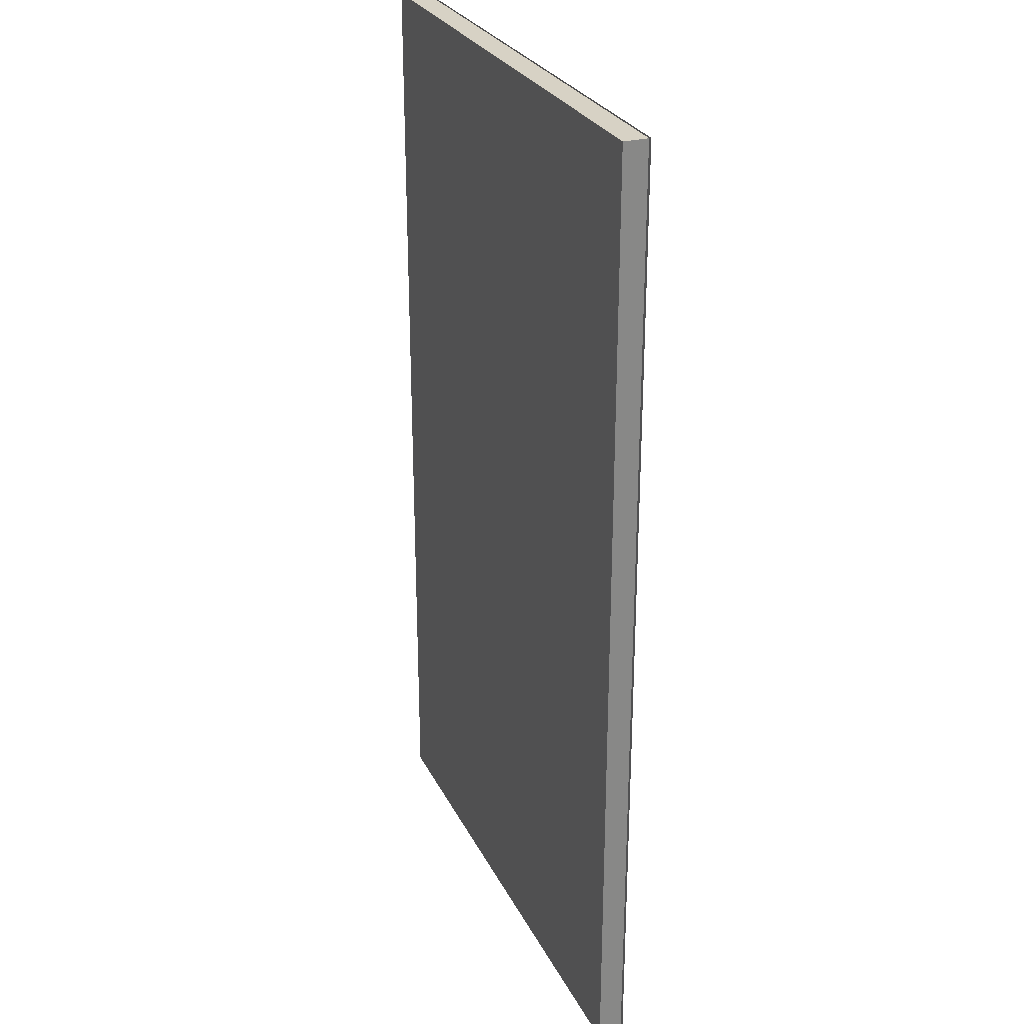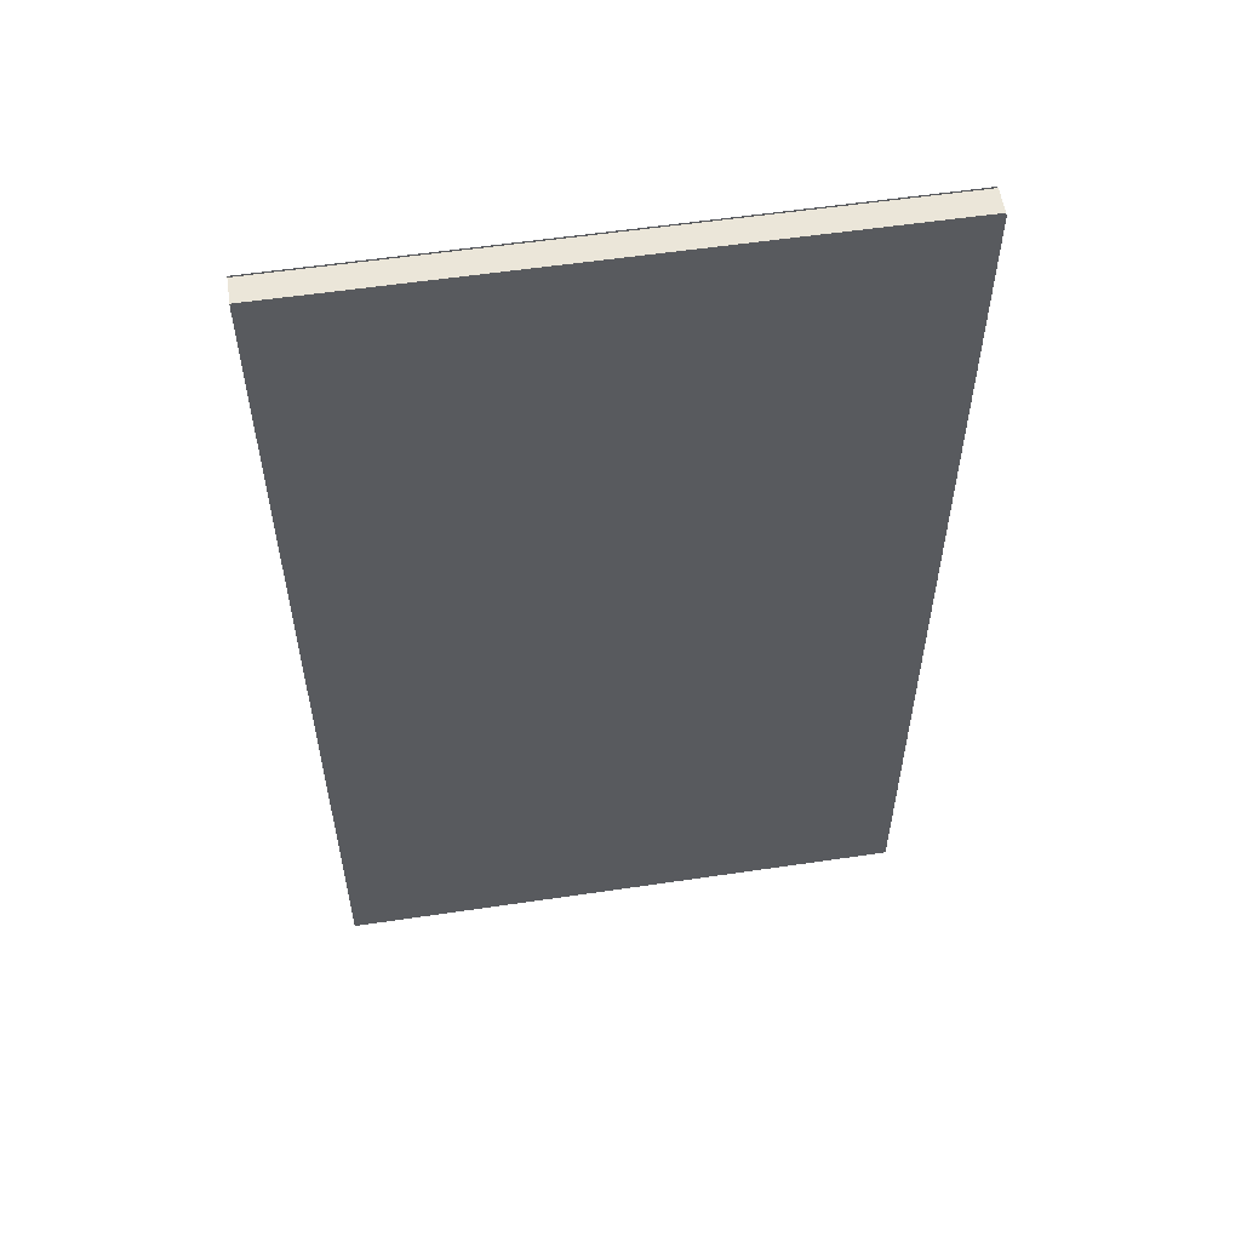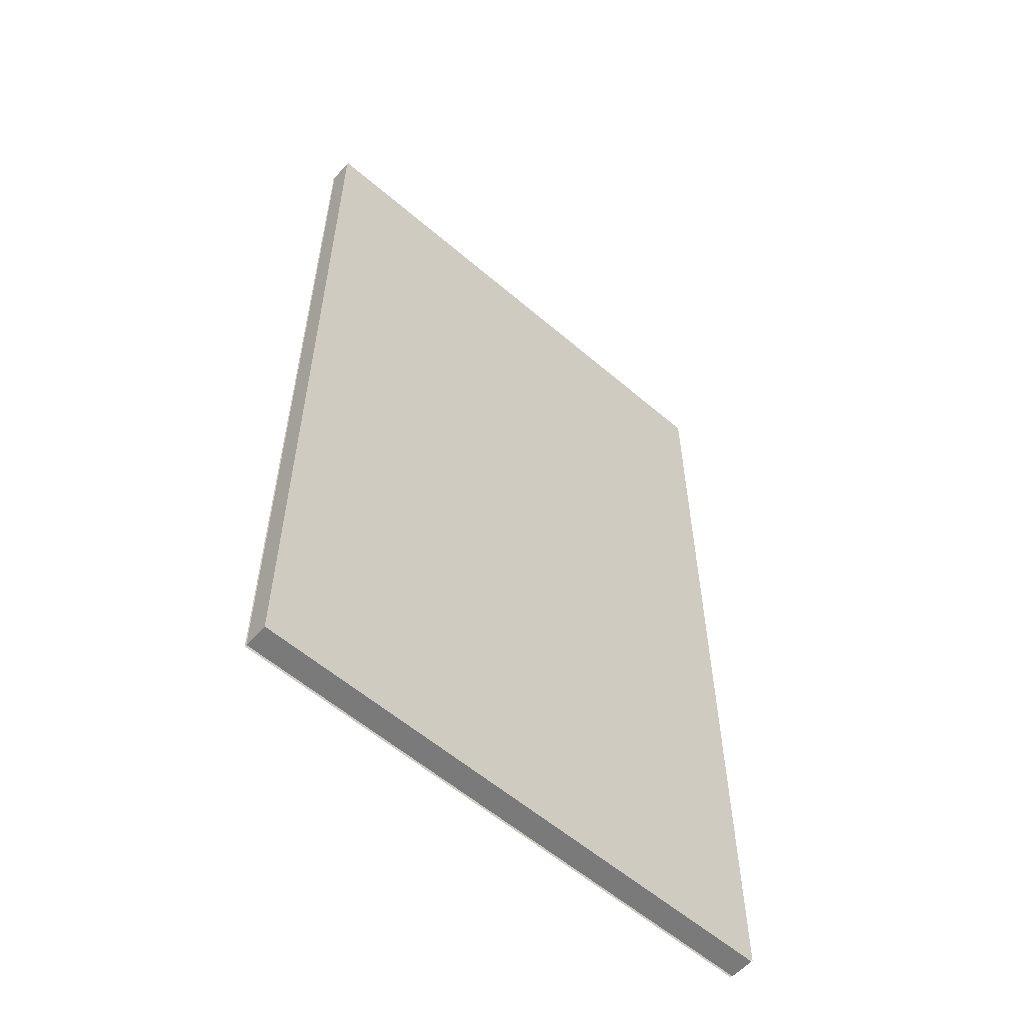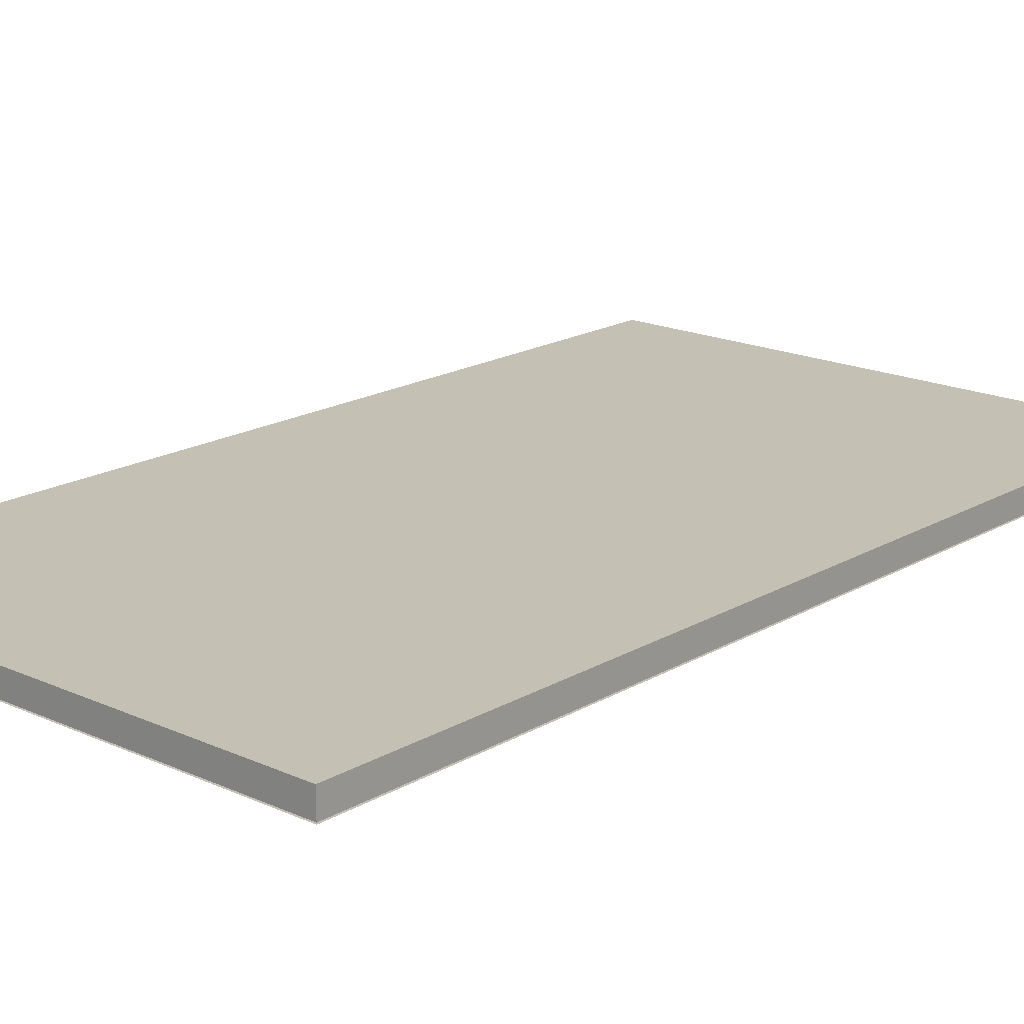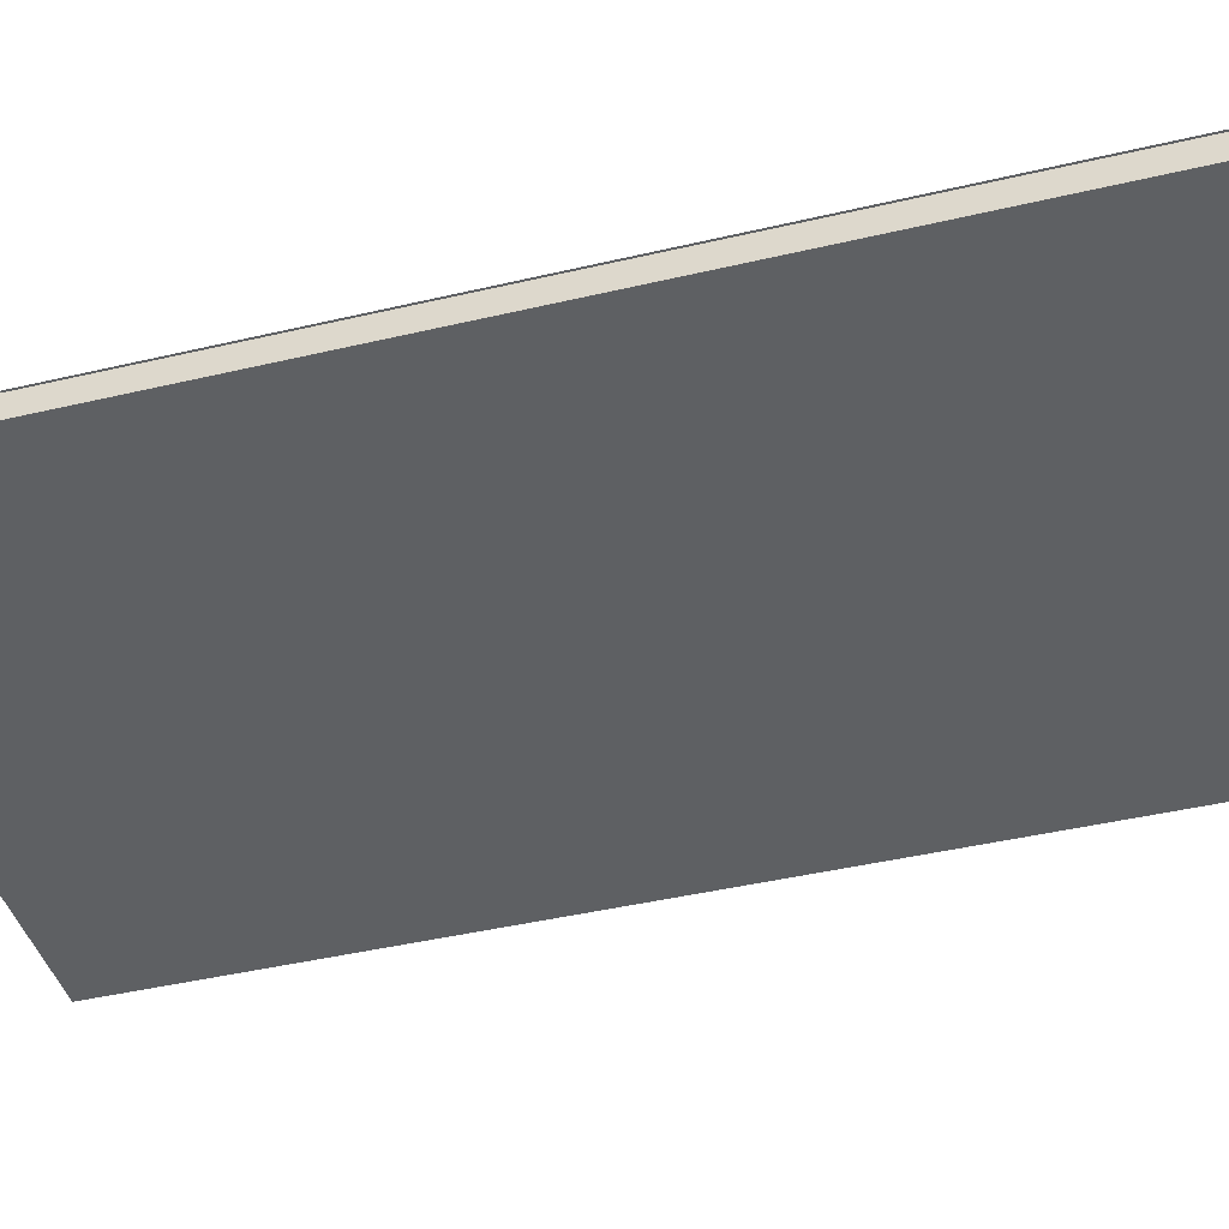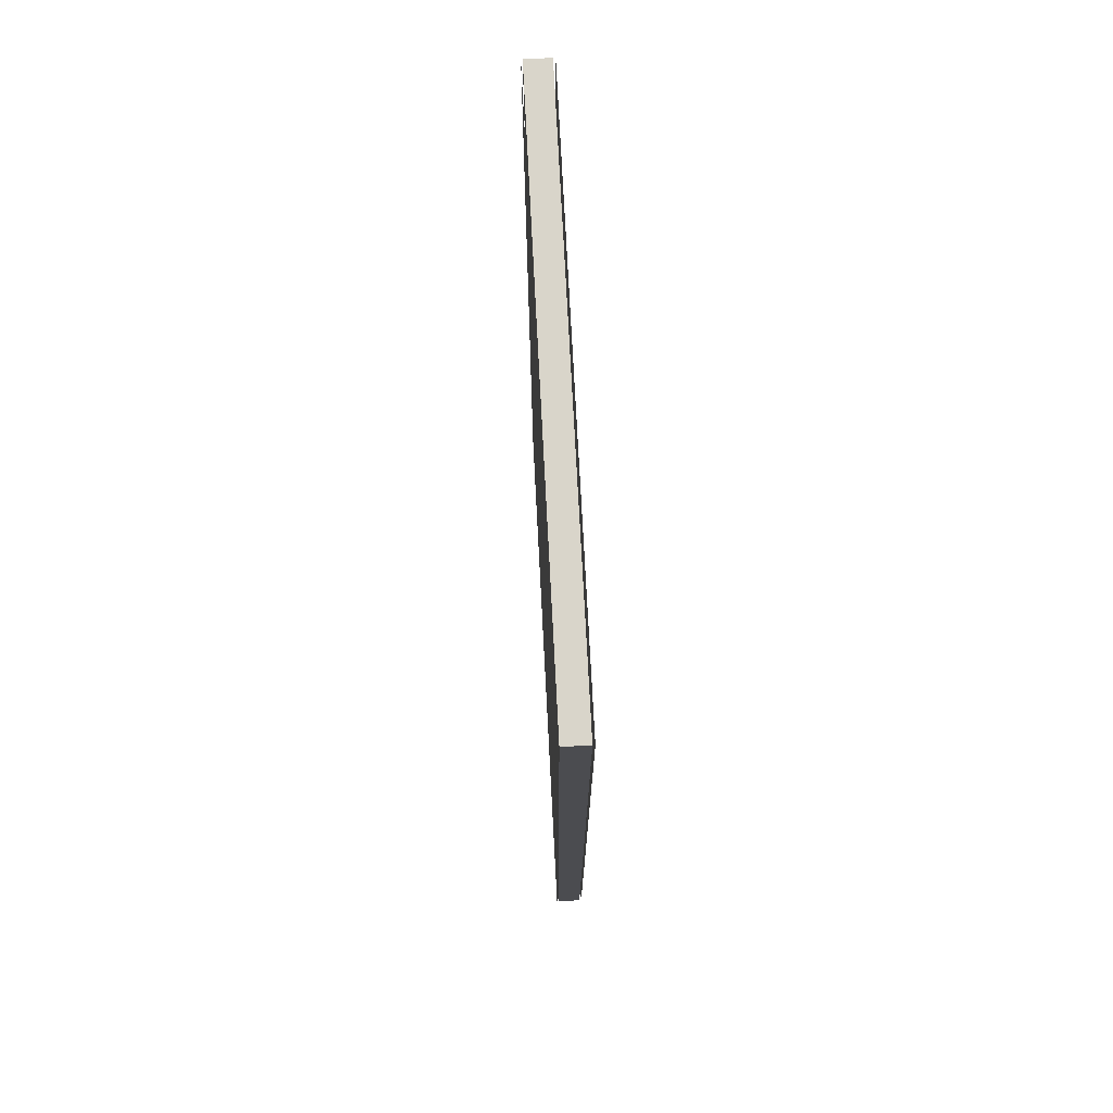
<metadata>
{"format":"obj","ext":"obj","renderer":"f3d","projection":"perspective","resolution":1024,"background":"white","views":[{"elev":27.6,"azim":-112.0,"up":"+Y"},{"elev":56.8,"azim":-8.8,"up":"+Y"},{"elev":-58.1,"azim":138.4,"up":"+Y"},{"elev":18.0,"azim":41.5,"up":"+Z"},{"elev":-42.5,"azim":105.8,"up":"+Z"},{"elev":74.6,"azim":-93.0,"up":"+Y"}]}
</metadata>
<code>
v 0.025 0.025 0.05011
v 0.5679 0.025 0.05011
v 0.5679 0.975 0.05011
v 0.025 0.975 0.05011
v 0.025 0.025 0.02636
v 0.5679 0.025 0.02636
v 0.5679 0.975 0.02636
v 0.025 0.975 0.02636
v 0.025 0.025 0.05214
v 0.5679 0.025 0.05214
v 0.5679 0.975 0.05214
v 0.025 0.975 0.05214
v 0.025 0.025 0.025
v 0.5679 0.025 0.025
v 0.5679 0.975 0.025
v 0.025 0.975 0.025
f 1 2 3
f 5 6 7
f 1 6 2
f 2 6 7
f 3 7 8
f 8 1 4
f 9 10 11
f 13 15 14
f 1 3 4
f 5 7 8
f 1 5 6
f 2 7 3
f 3 8 4
f 8 5 1
f 9 11 12
f 13 16 15

</code>
